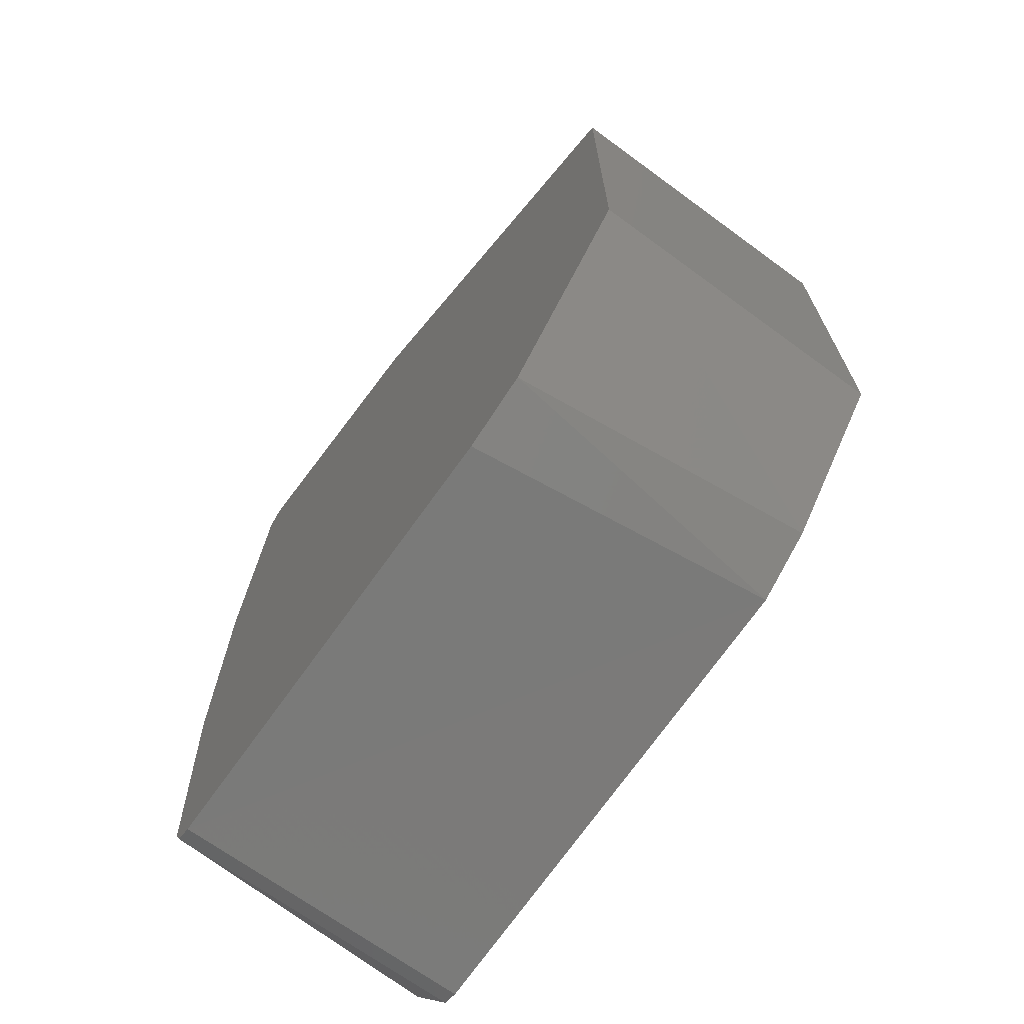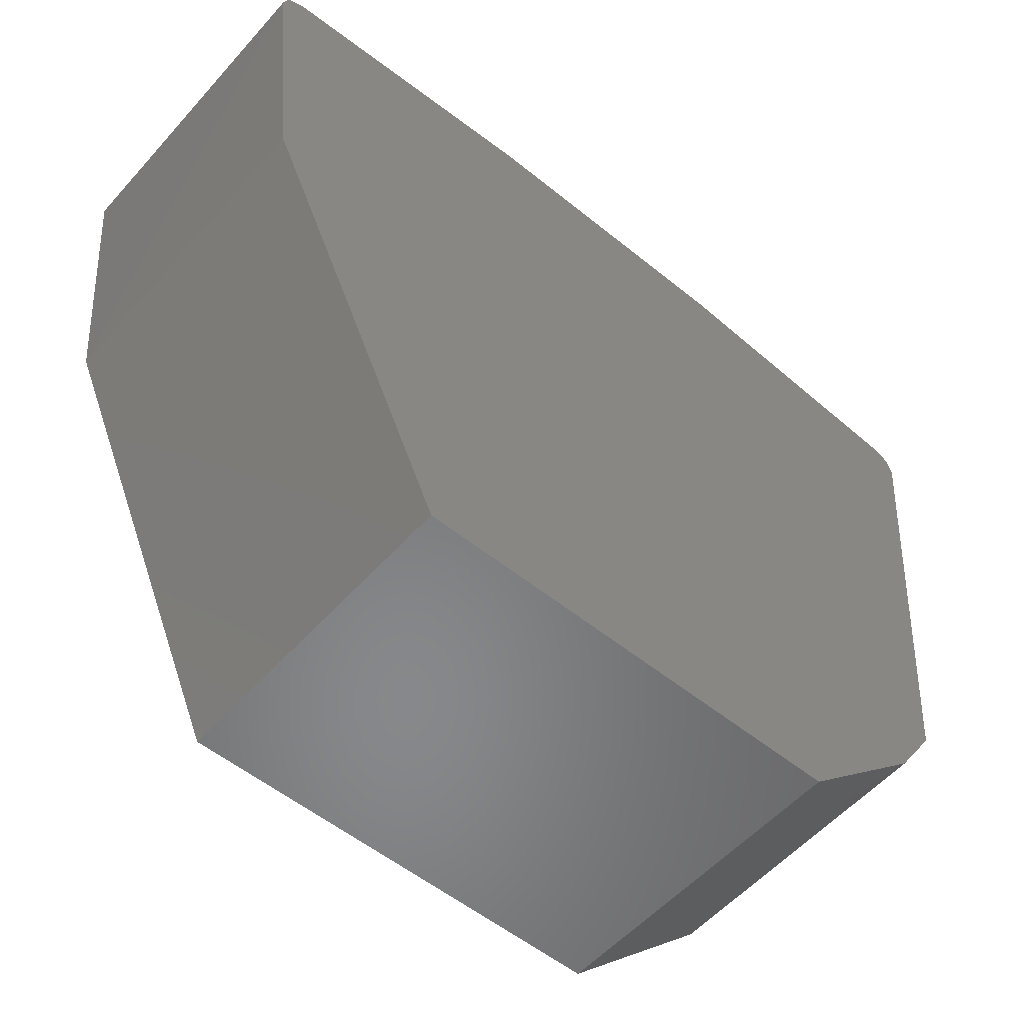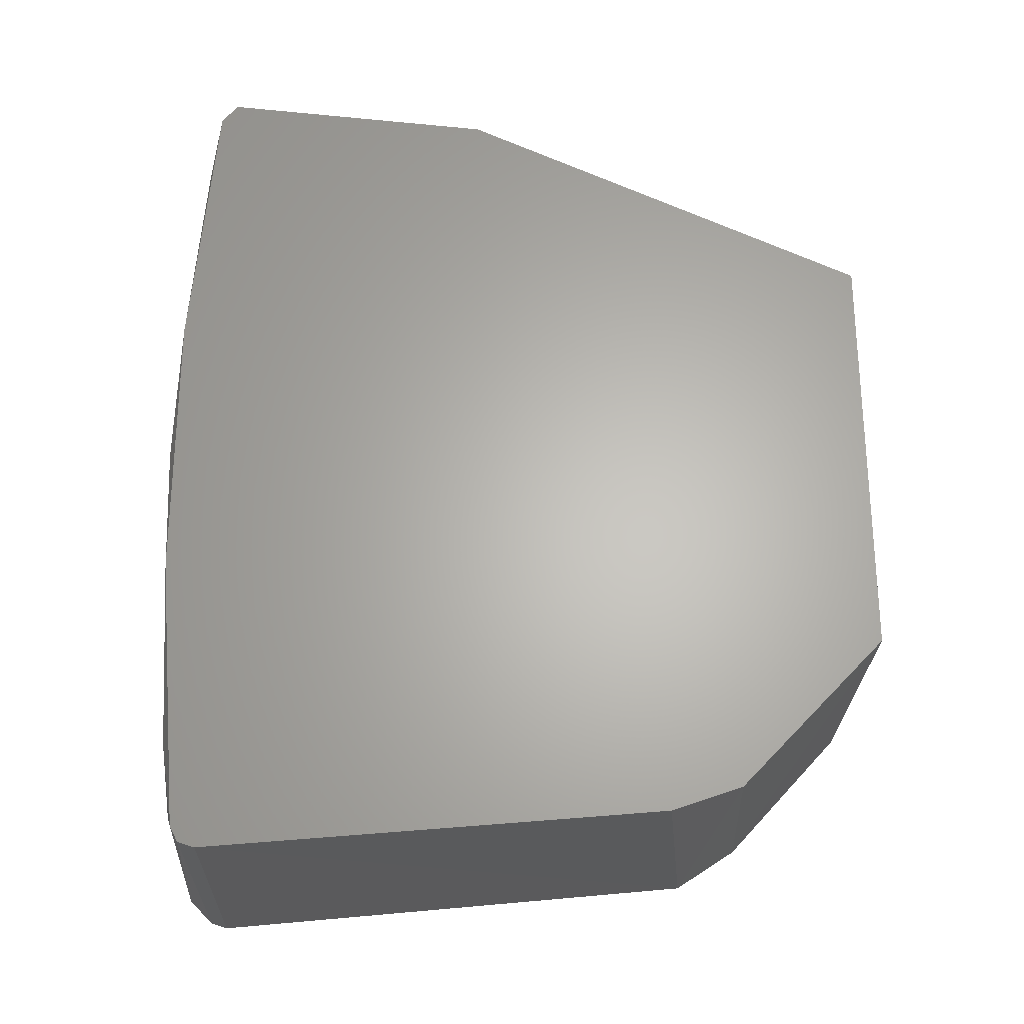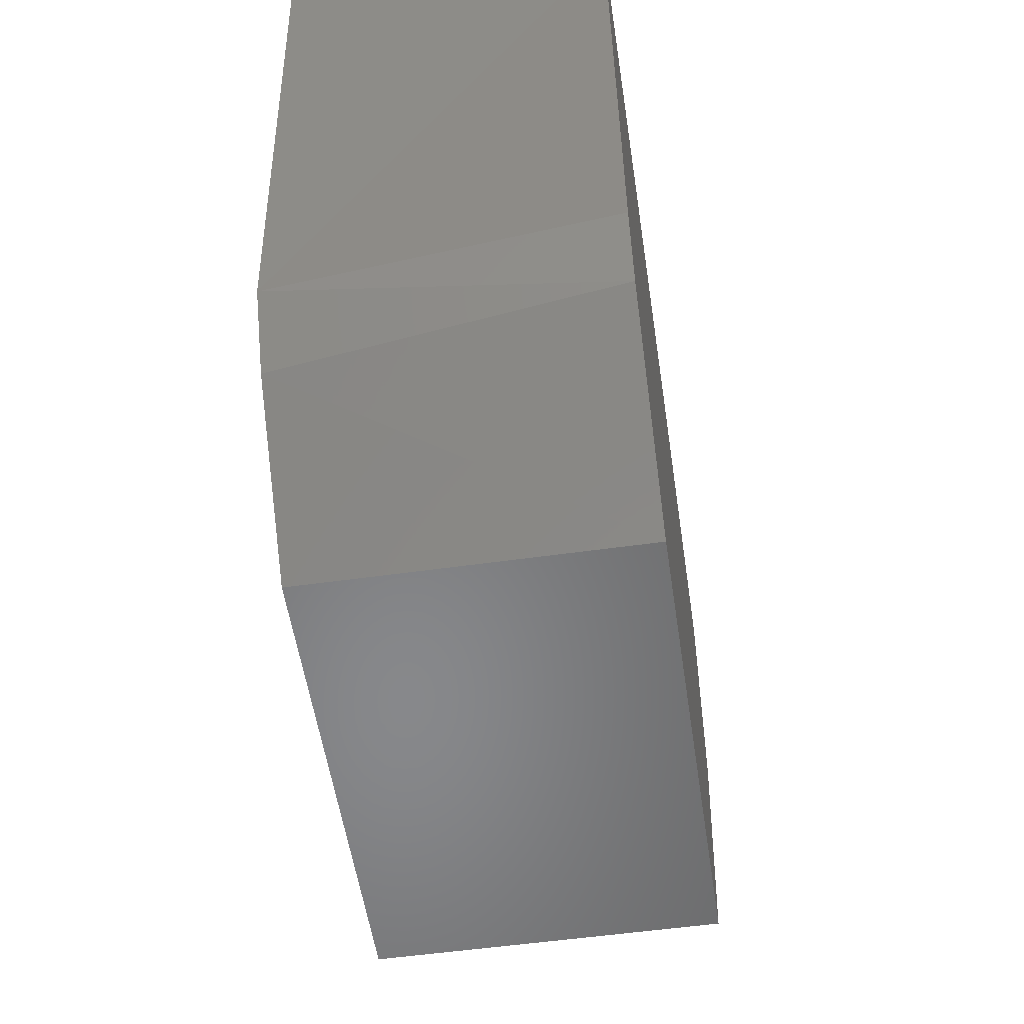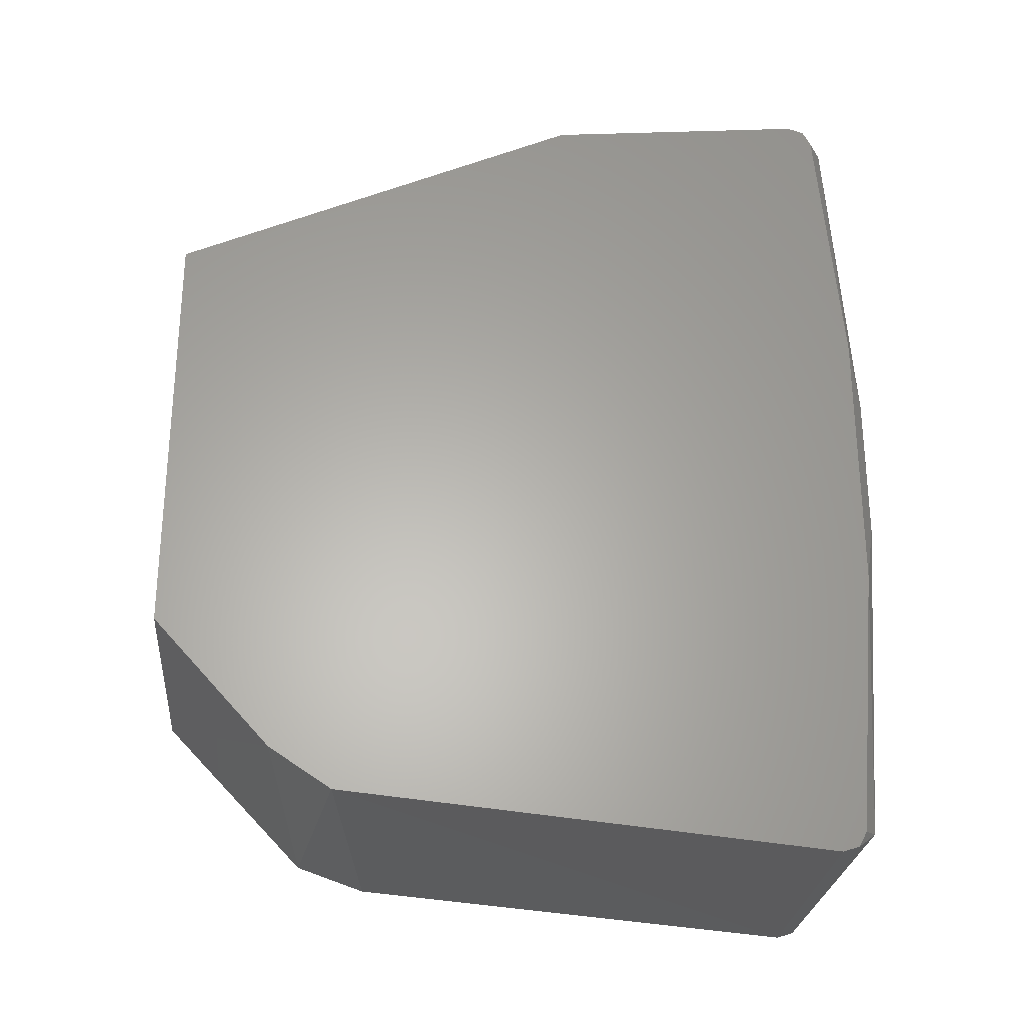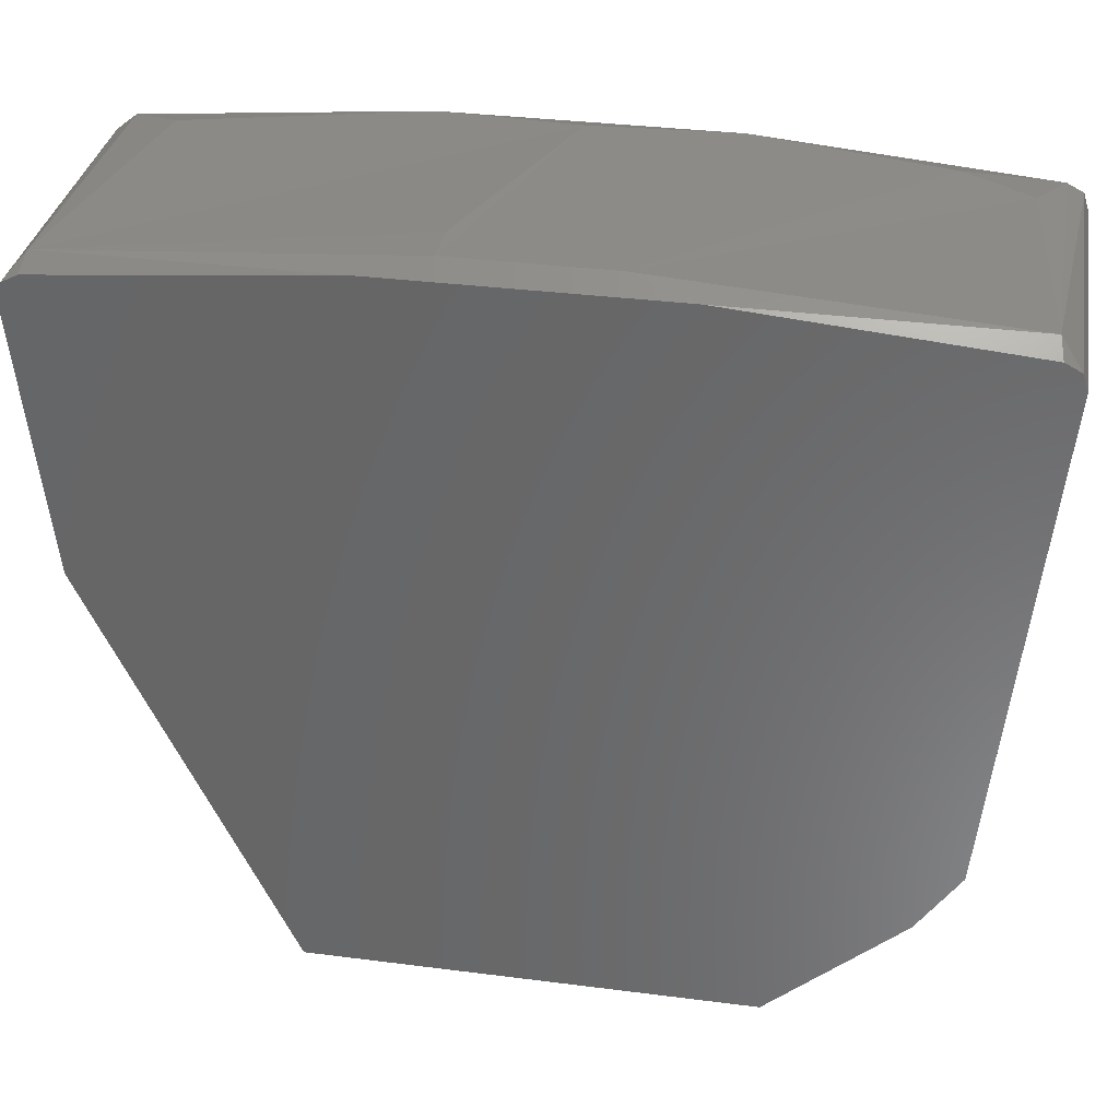
<metadata>
{"format":"stl","ext":"stl","renderer":"f3d","projection":"perspective","resolution":1024,"background":"white","views":[{"elev":-69.1,"azim":143.8,"up":"+Y"},{"elev":-54.5,"azim":-130.7,"up":"+Z"},{"elev":-25.6,"azim":88.5,"up":"+Y"},{"elev":-54.5,"azim":8.5,"up":"+Z"},{"elev":-27.0,"azim":-95.1,"up":"+Y"},{"elev":34.3,"azim":-80.2,"up":"+Z"}]}
</metadata>
<code>
# stl→obj: 34 verts, 64 faces
v -0.0295 0.05605 -0.004211
v -0.0295 0.05674 -0.006401
v -0.0295 0.05322 -0.04102
v -0.0295 0.02855 -0.095
v -0.0295 -0.028 -0.095
v -0.0295 -0.04503 -0.07941
v -0.0295 -0.05045 -0.07121
v -0.0295 -0.05674 -0.006401
v -0.0295 -0.05605 -0.004211
v -0.0295 -0.05401 -0.003151
v -0.0295 -0.018 4.441e-16
v -0.0295 0.018 4.619e-16
v -0.0295 0.05401 -0.003151
v 0.0113 -0.028 -0.095
v 0.0113 0.02855 -0.095
v 0.0113 -0.05149 -0.06637
v 0.0113 -0.05674 -0.006401
v 0.0113 0.05322 -0.04102
v 0.0113 0.05661 -0.005237
v 0.0113 -0.04826 -0.07565
v -0.027 -0.0098 0.0017
v -0.027 -0.05356 -0.001405
v 0.004 -0.05065 -0.001752
v 0.007825 -0.04209 -0.001003
v 0.0113 0.05401 -0.003151
v -0.027 0.05356 -0.001405
v 0.006928 0.04773 -0.001497
v 0.0113 0.018 0
v 0.008 9.087e-17 0.0011
v -0.0215 0.0098 0.0017
v -0.027 0.0098 0.0017
v 0.0113 -0.018 -1.776e-17
v 0.0113 -0.05605 -0.004211
v 0.0113 -0.05401 -0.003151
f 1 2 3
f 1 3 4
f 1 4 5
f 1 5 6
f 1 6 7
f 1 7 8
f 1 8 9
f 1 9 10
f 1 10 11
f 1 11 12
f 1 12 13
f 14 5 4
f 14 4 15
f 7 16 17
f 7 17 8
f 18 3 2
f 18 2 19
f 3 18 15
f 3 15 4
f 20 16 7
f 21 22 23
f 21 23 24
f 11 22 21
f 6 5 14
f 6 14 20
f 6 20 7
f 25 19 26
f 25 26 27
f 25 27 28
f 10 22 11
f 13 12 26
f 29 28 27
f 29 27 26
f 29 26 30
f 29 30 31
f 29 31 21
f 21 24 32
f 21 32 29
f 29 32 28
f 31 30 26
f 31 26 12
f 31 12 11
f 31 11 21
f 9 22 10
f 9 8 17
f 9 17 33
f 9 33 22
f 1 13 26
f 1 26 19
f 1 19 2
f 34 33 17
f 34 17 16
f 34 16 20
f 34 20 14
f 34 14 15
f 34 15 18
f 34 18 19
f 34 19 25
f 34 25 28
f 34 28 32
f 34 32 24
f 34 24 23
f 34 23 22
f 34 22 33

</code>
